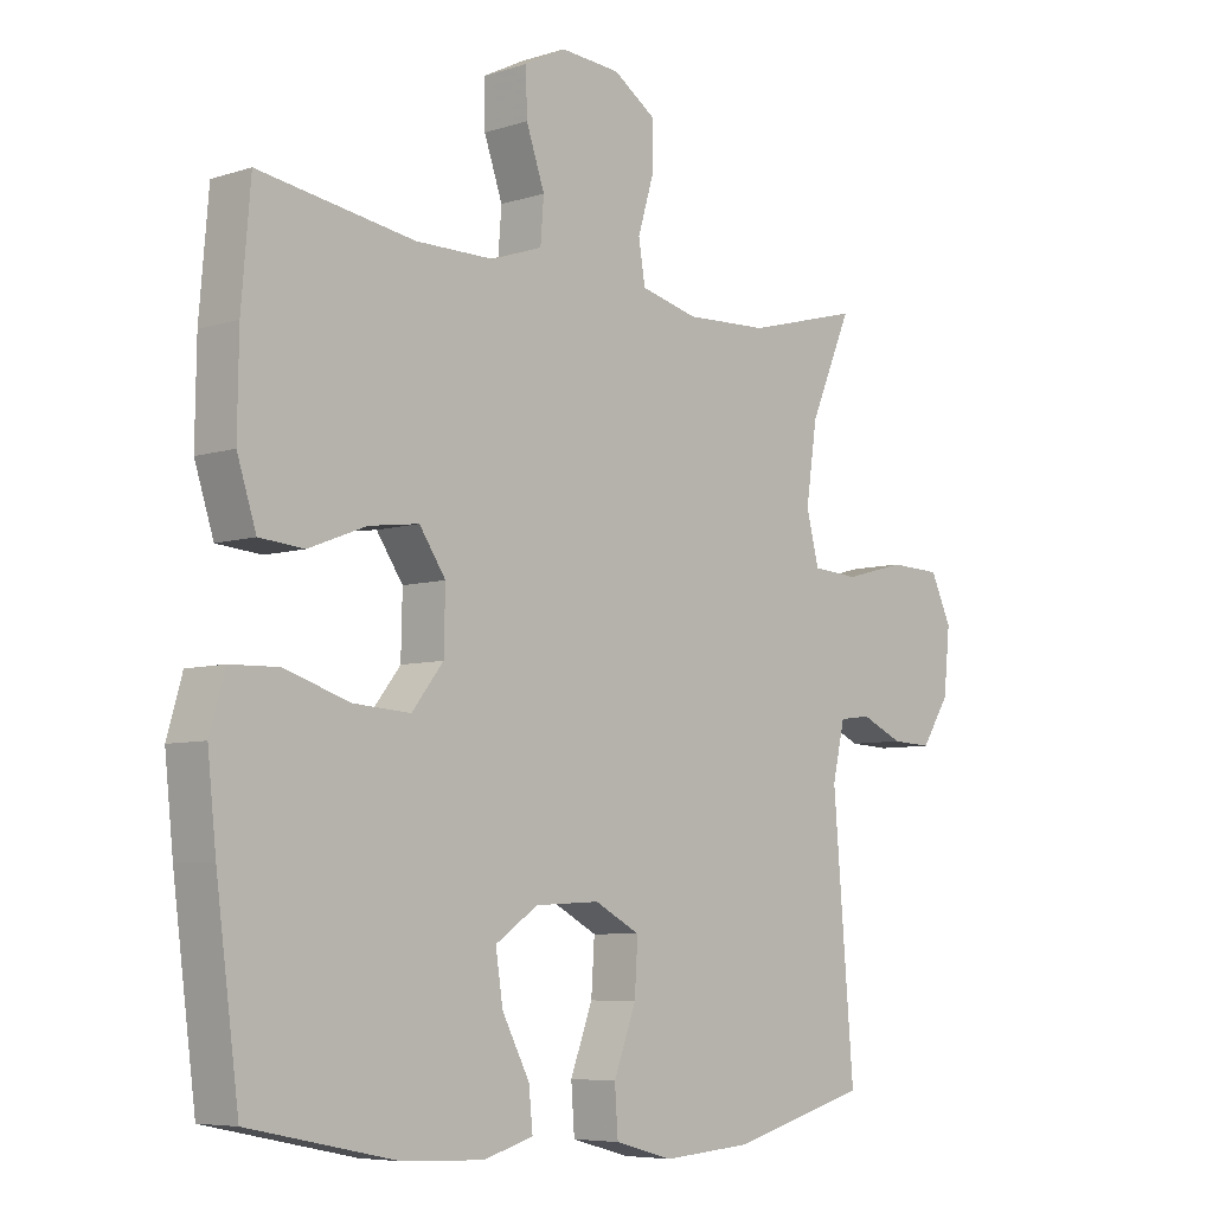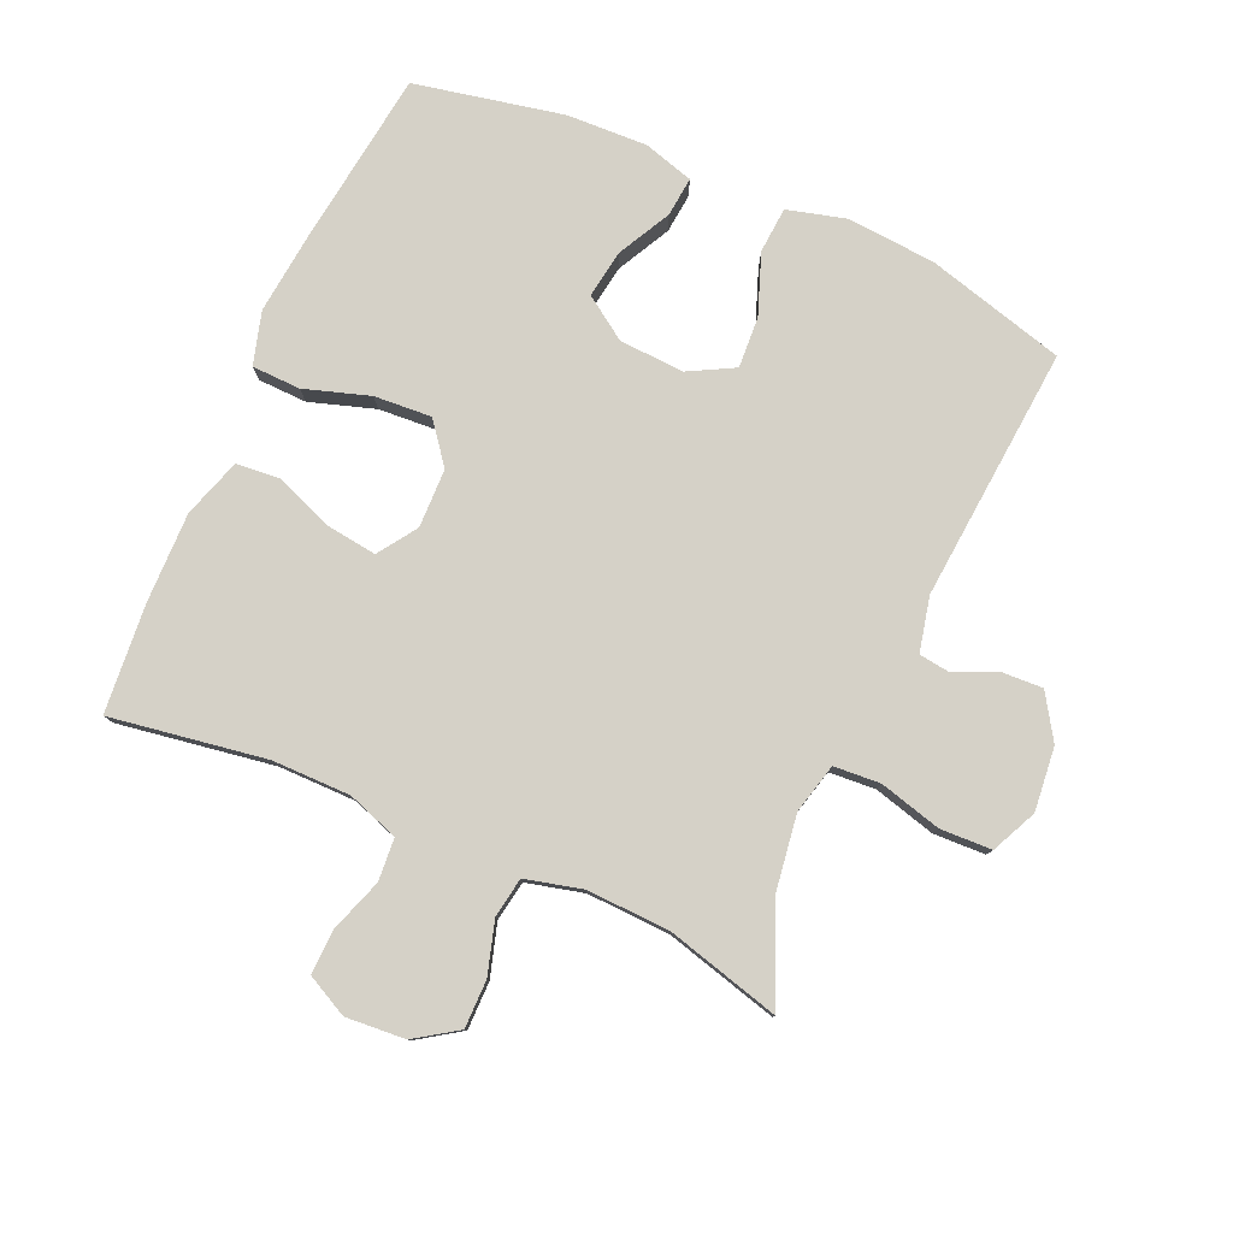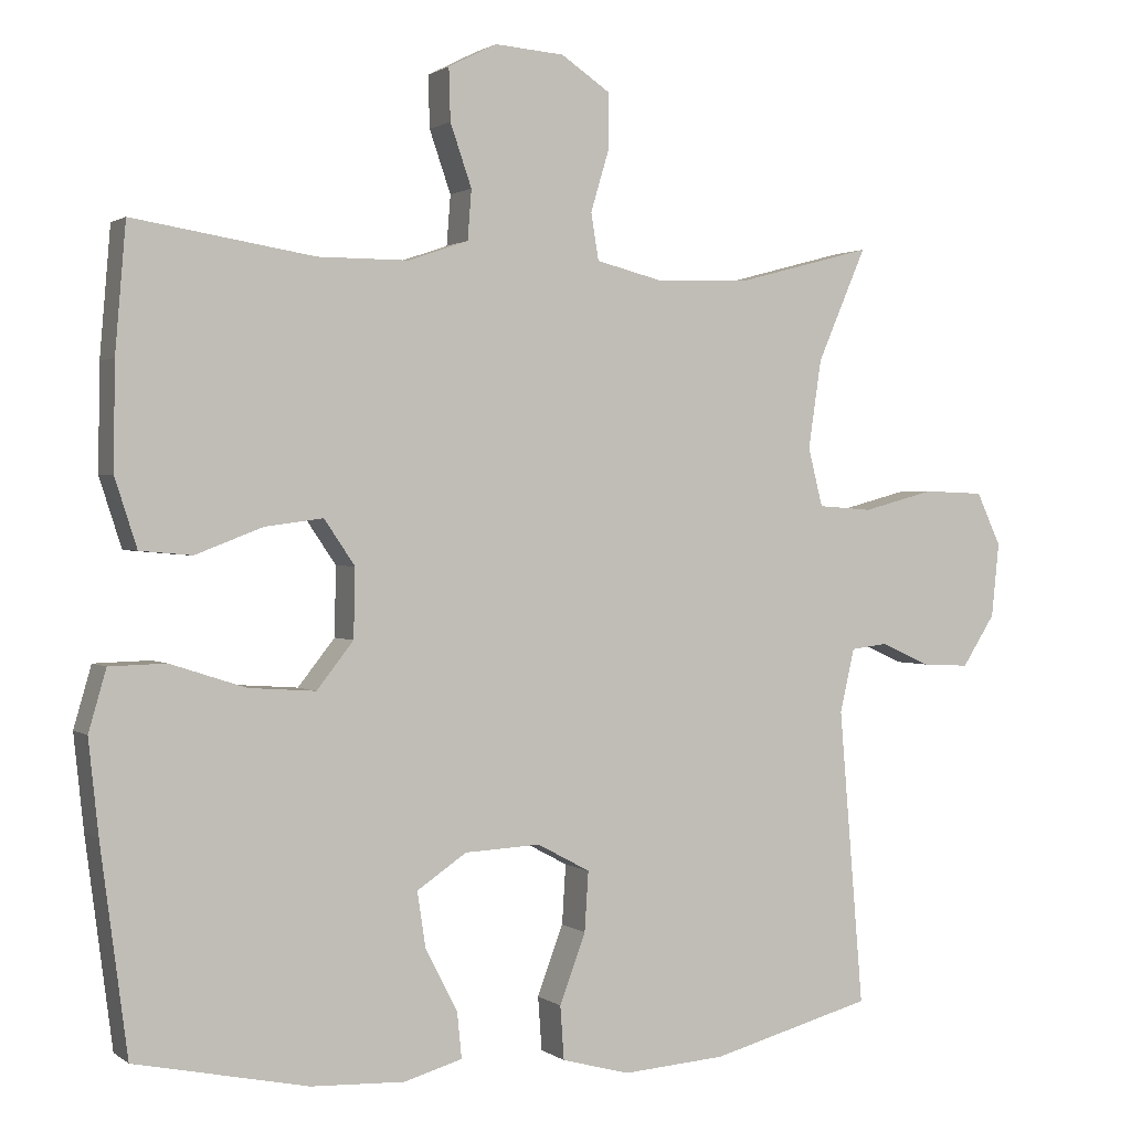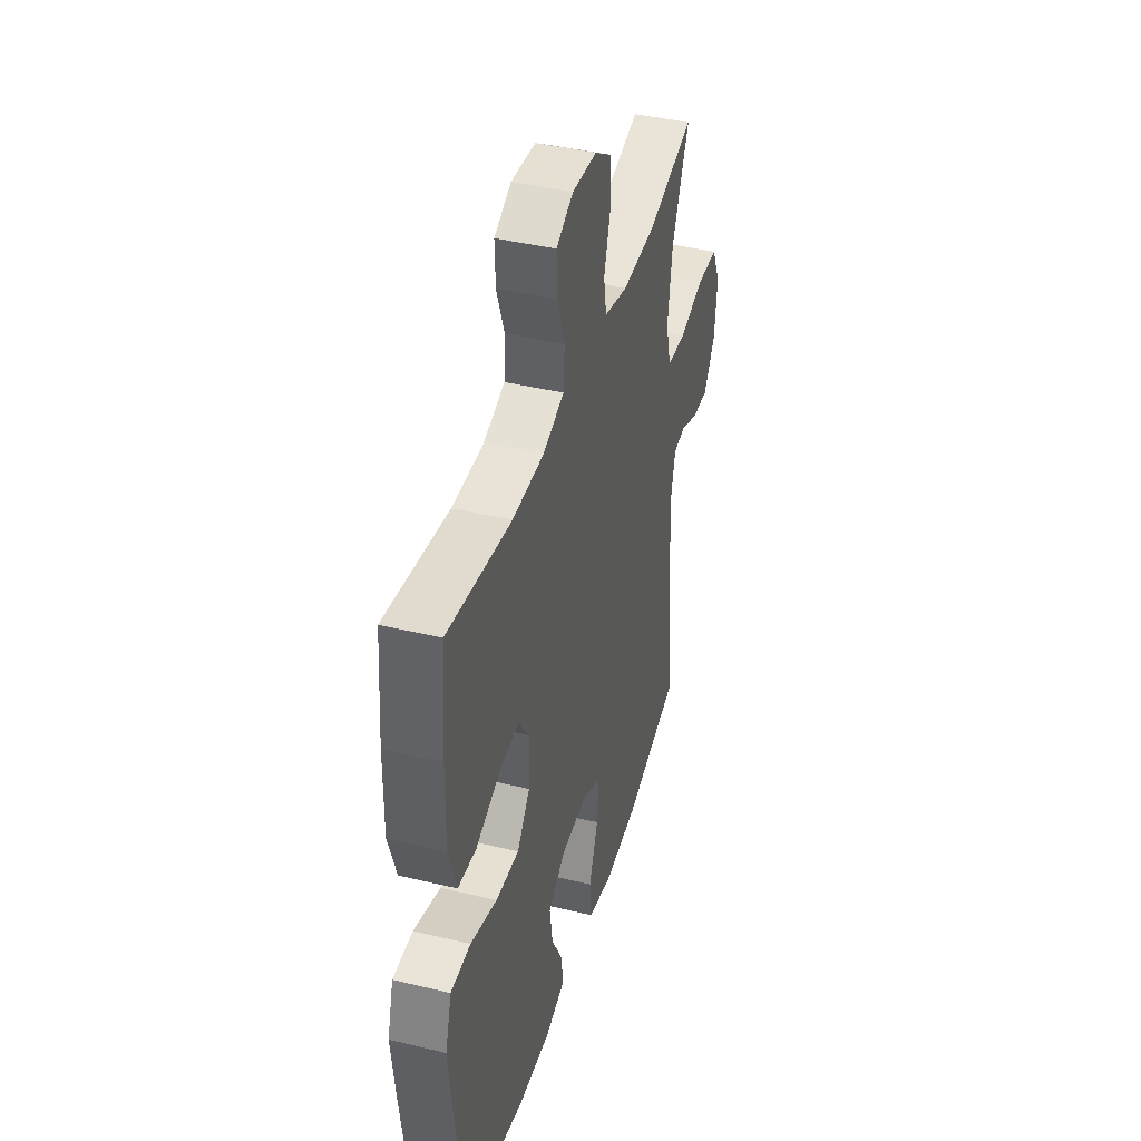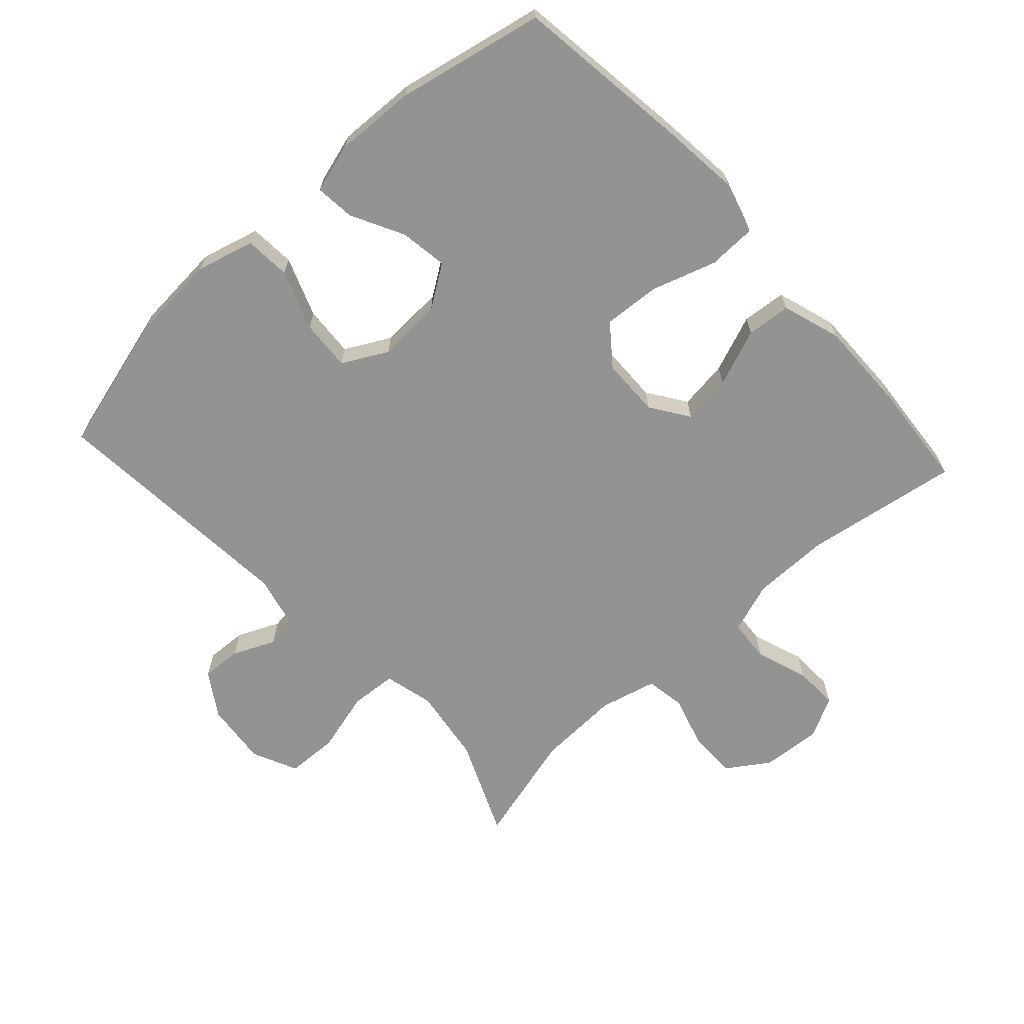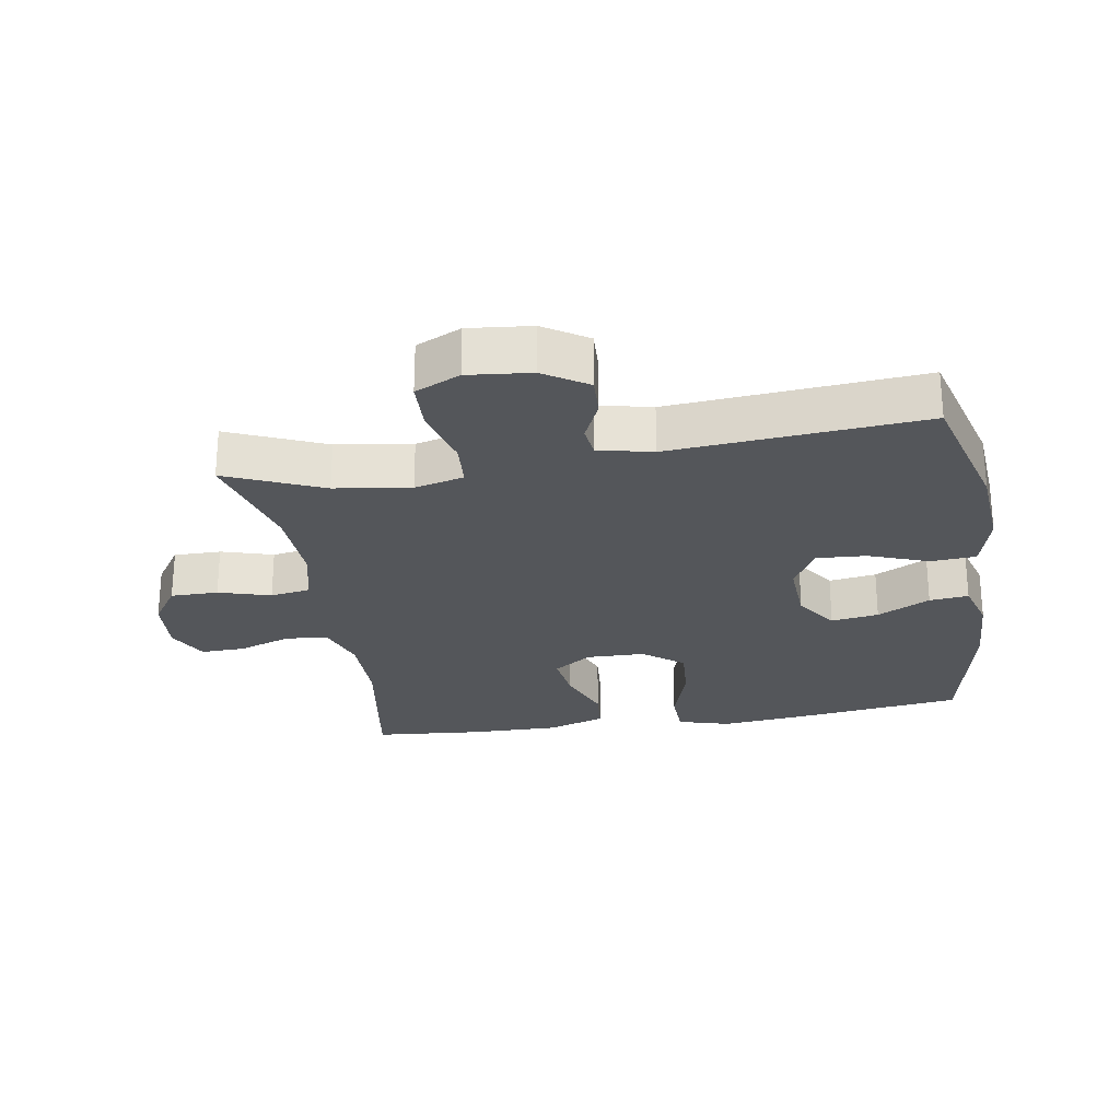
<metadata>
{"format":"obj","ext":"obj","renderer":"f3d","projection":"perspective","resolution":1024,"background":"white","views":[{"elev":-6.5,"azim":-46.7,"up":"+Z"},{"elev":79.6,"azim":23.9,"up":"+Y"},{"elev":1.2,"azim":-24.3,"up":"+Z"},{"elev":41.7,"azim":-73.8,"up":"+Z"},{"elev":-66.7,"azim":-137.5,"up":"+Y"},{"elev":-25.7,"azim":99.4,"up":"+Y"}]}
</metadata>
<code>
v 0.5 0.07 0.5
v 0.436 0.07 0.352
v 0.419 0.07 0.236
v 0.438 0.07 0.16
v 0.509 0.07 0.155
v 0.603 0.07 0.18
v 0.682 0.07 0.177
v 0.714 0.07 0.108
v 0.704 0.07 0.011
v 0.661 0.07 -0.056
v 0.599 0.07 -0.053
v 0.535 0.07 -0.024
v 0.487 0.07 -0.03
v 0.468 0.07 -0.113
v 0.5 0.07 -0.5
v 0.289 0.07 -0.557
v 0.154 0.07 -0.567
v 0.065 0.07 -0.543
v 0.06 0.07 -0.473
v 0.094 0.07 -0.382
v 0.099 0.07 -0.304
v 0.03 0.07 -0.267
v -0.069 0.07 -0.272
v -0.134 0.07 -0.316
v -0.123 0.07 -0.389
v -0.081 0.07 -0.47
v -0.075 0.07 -0.53
v -0.151 0.07 -0.552
v -0.274 0.07 -0.547
v -0.5 0.07 -0.5
v -0.535 0.07 -0.232
v -0.548 0.07 -0.109
v -0.525 0.07 -0.029
v -0.451 0.07 -0.027
v -0.352 0.07 -0.059
v -0.265 0.07 -0.065
v -0.217 0.07 -0.004
v -0.215 0.07 0.086
v -0.255 0.07 0.145
v -0.331 0.07 0.135
v -0.419 0.07 0.101
v -0.487 0.07 0.107
v -0.516 0.07 0.197
v -0.514 0.07 0.334
v -0.5 0.07 0.5
v -0.263 0.07 0.462
v -0.144 0.07 0.462
v -0.066 0.07 0.489
v -0.061 0.07 0.554
v -0.089 0.07 0.635
v -0.091 0.07 0.703
v -0.028 0.07 0.735
v 0.063 0.07 0.728
v 0.127 0.07 0.685
v 0.127 0.07 0.612
v 0.103 0.07 0.532
v 0.113 0.07 0.471
v 0.2 0.07 0.449
v 0.327 0.07 0.454
v 0.5 0 0.5
v 0.436 0 0.352
v 0.419 0 0.236
v 0.438 0 0.16
v 0.509 0 0.155
v 0.603 0 0.18
v 0.682 0 0.177
v 0.714 0 0.108
v 0.704 0 0.011
v 0.661 0 -0.056
v 0.599 0 -0.053
v 0.535 0 -0.024
v 0.487 0 -0.03
v 0.468 0 -0.113
v 0.5 0 -0.5
v 0.289 0 -0.557
v 0.154 0 -0.567
v 0.065 0 -0.543
v 0.06 0 -0.473
v 0.094 0 -0.382
v 0.099 0 -0.304
v 0.03 0 -0.267
v -0.069 0 -0.272
v -0.134 0 -0.316
v -0.123 0 -0.389
v -0.081 0 -0.47
v -0.075 0 -0.53
v -0.151 0 -0.552
v -0.274 0 -0.547
v -0.5 0 -0.5
v -0.535 0 -0.232
v -0.548 0 -0.109
v -0.525 0 -0.029
v -0.451 0 -0.027
v -0.352 0 -0.059
v -0.265 0 -0.065
v -0.217 0 -0.004
v -0.215 0 0.086
v -0.255 0 0.145
v -0.331 0 0.135
v -0.419 0 0.101
v -0.487 0 0.107
v -0.516 0 0.197
v -0.514 0 0.334
v -0.5 0 0.5
v -0.263 0 0.462
v -0.144 0 0.462
v -0.066 0 0.489
v -0.061 0 0.554
v -0.089 0 0.635
v -0.091 0 0.703
v -0.028 0 0.735
v 0.063 0 0.728
v 0.127 0 0.685
v 0.127 0 0.612
v 0.103 0 0.532
v 0.113 0 0.471
v 0.2 0 0.449
v 0.327 0 0.454
f 53 54 55 56
f 53 56 57
f 52 53 57
f 49 50 51 52
f 48 49 52 57
f 47 48 57 58
f 43 44 45 46
f 43 46 47 58
f 40 41 42 43
f 39 40 43 58
f 32 33 34 35
f 32 35 36
f 31 32 36
f 30 31 36
f 29 30 36 37
f 25 26 27 28
f 24 25 28 29
f 17 18 19 20
f 17 20 21
f 14 15 16 17
f 13 14 17 21
f 9 10 11 12
f 9 12 13
f 8 9 13
f 5 6 7 8
f 4 5 8 13
f 59 1 2
f 59 2 3
f 38 39 58 59
f 37 38 59 3
f 24 29 37
f 23 24 37 3
f 22 23 3 4
f 4 13 21 22
f 115 114 113 112
f 116 115 112
f 116 112 111
f 111 110 109 108
f 116 111 108 107
f 117 116 107 106
f 105 104 103 102
f 117 106 105 102
f 102 101 100 99
f 117 102 99 98
f 94 93 92 91
f 95 94 91
f 95 91 90
f 95 90 89
f 96 95 89 88
f 87 86 85 84
f 88 87 84 83
f 79 78 77 76
f 80 79 76
f 76 75 74 73
f 80 76 73 72
f 71 70 69 68
f 72 71 68
f 72 68 67
f 67 66 65 64
f 72 67 64 63
f 61 60 118
f 62 61 118
f 118 117 98 97
f 62 118 97 96
f 96 88 83
f 62 96 83 82
f 63 62 82 81
f 81 80 72 63
f 1 60 61 2
f 2 61 62 3
f 3 62 63 4
f 4 63 64 5
f 5 64 65 6
f 6 65 66 7
f 7 66 67 8
f 8 67 68 9
f 9 68 69 10
f 10 69 70 11
f 11 70 71 12
f 12 71 72 13
f 13 72 73 14
f 14 73 74 15
f 15 74 75 16
f 16 75 76 17
f 17 76 77 18
f 18 77 78 19
f 19 78 79 20
f 20 79 80 21
f 21 80 81 22
f 22 81 82 23
f 23 82 83 24
f 24 83 84 25
f 25 84 85 26
f 26 85 86 27
f 27 86 87 28
f 28 87 88 29
f 29 88 89 30
f 30 89 90 31
f 31 90 91 32
f 32 91 92 33
f 33 92 93 34
f 34 93 94 35
f 35 94 95 36
f 36 95 96 37
f 37 96 97 38
f 38 97 98 39
f 39 98 99 40
f 40 99 100 41
f 41 100 101 42
f 42 101 102 43
f 43 102 103 44
f 44 103 104 45
f 45 104 105 46
f 46 105 106 47
f 47 106 107 48
f 48 107 108 49
f 49 108 109 50
f 50 109 110 51
f 51 110 111 52
f 52 111 112 53
f 53 112 113 54
f 54 113 114 55
f 55 114 115 56
f 56 115 116 57
f 57 116 117 58
f 58 117 118 59
f 59 118 60 1

</code>
